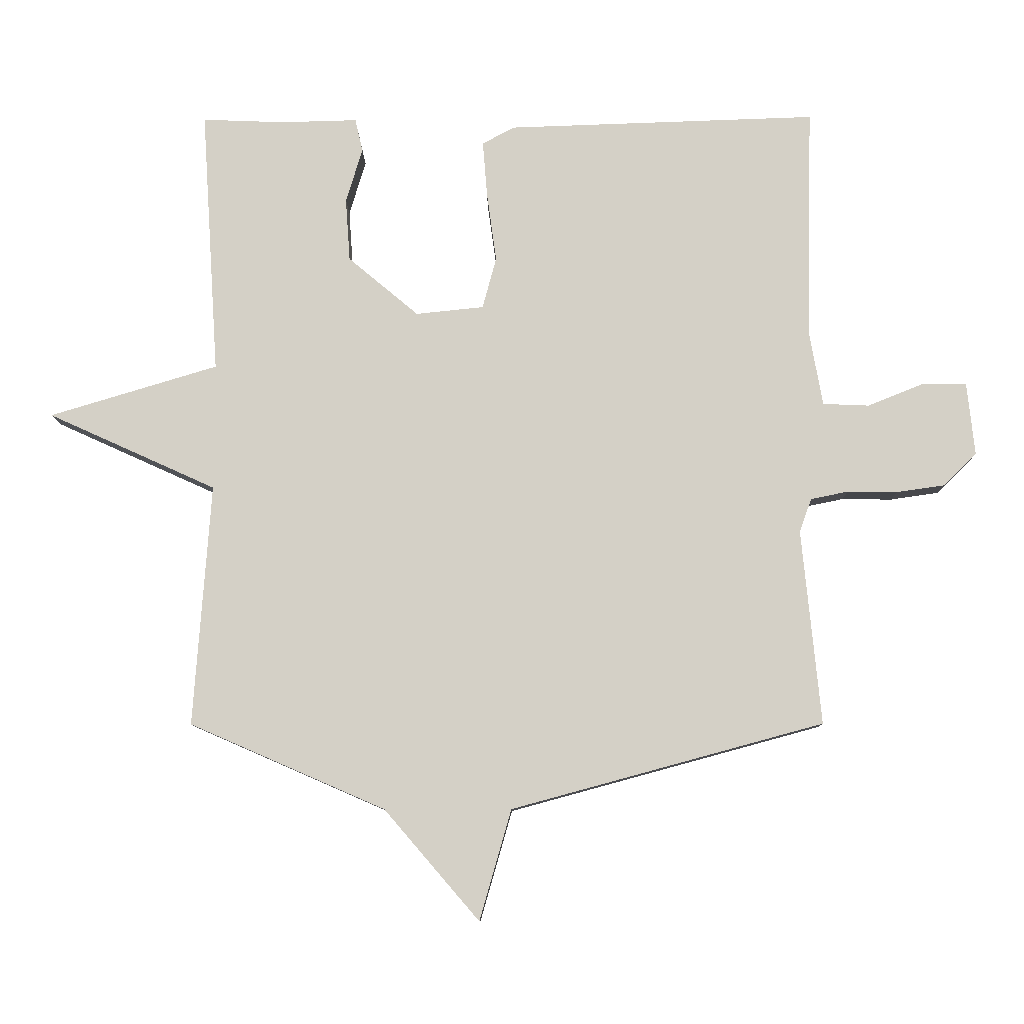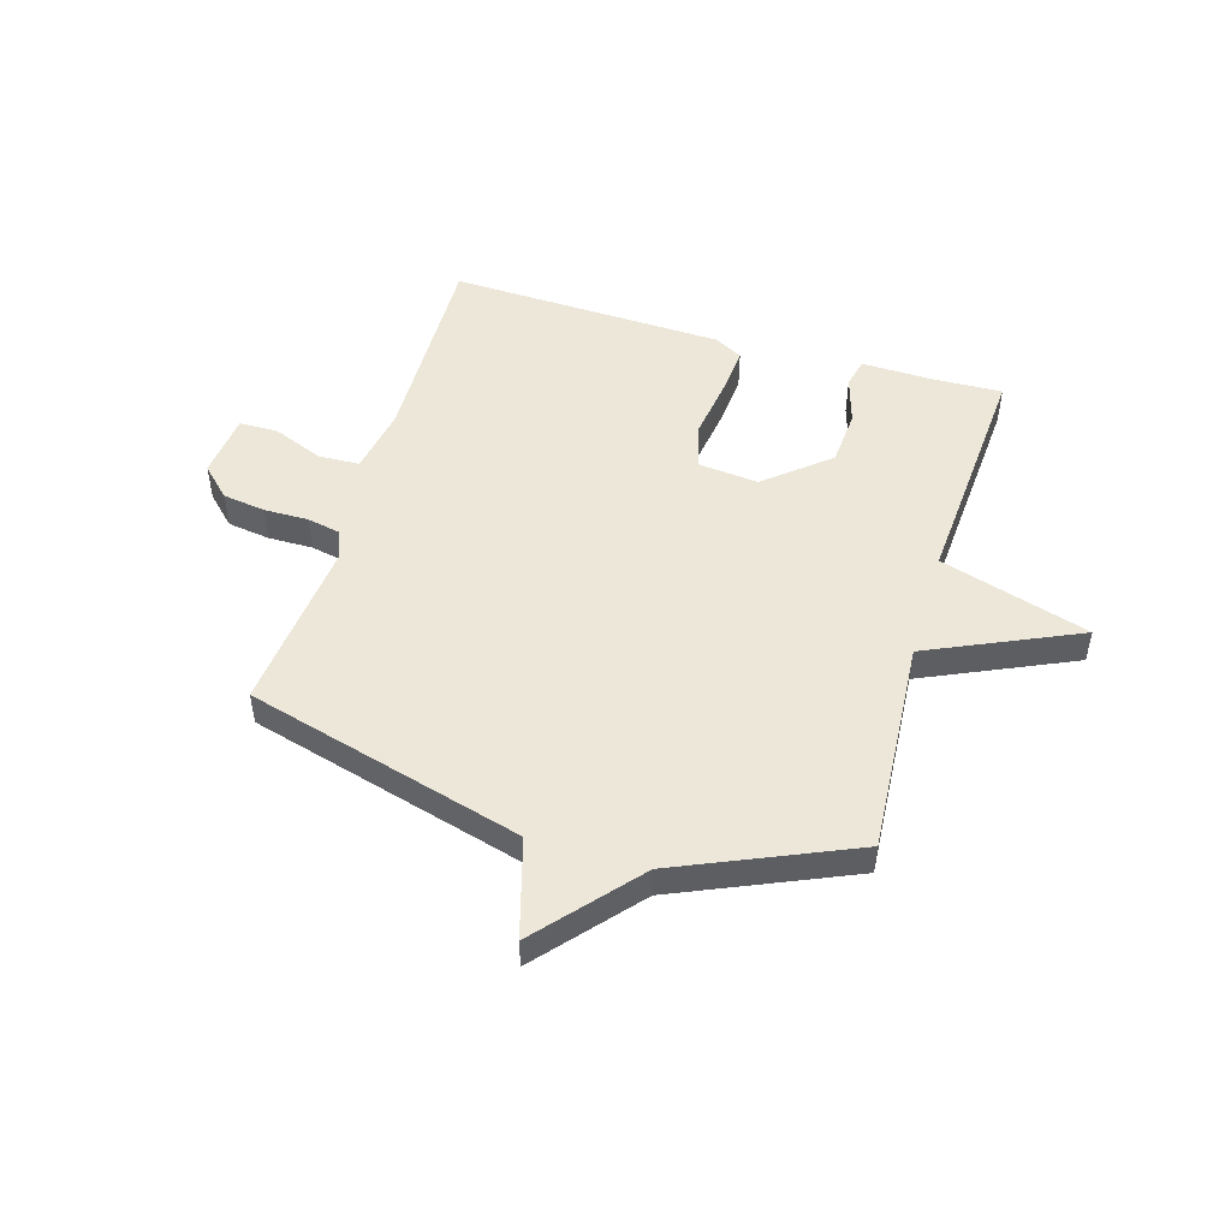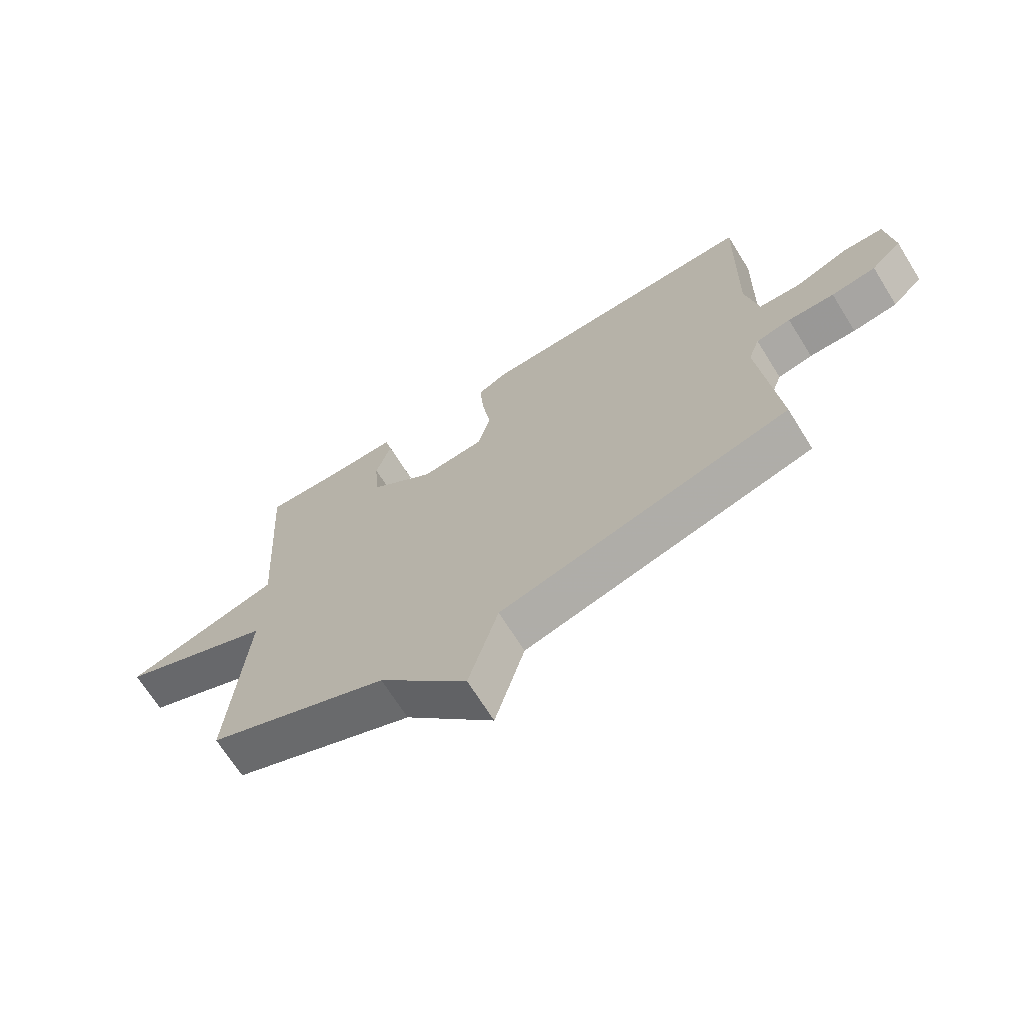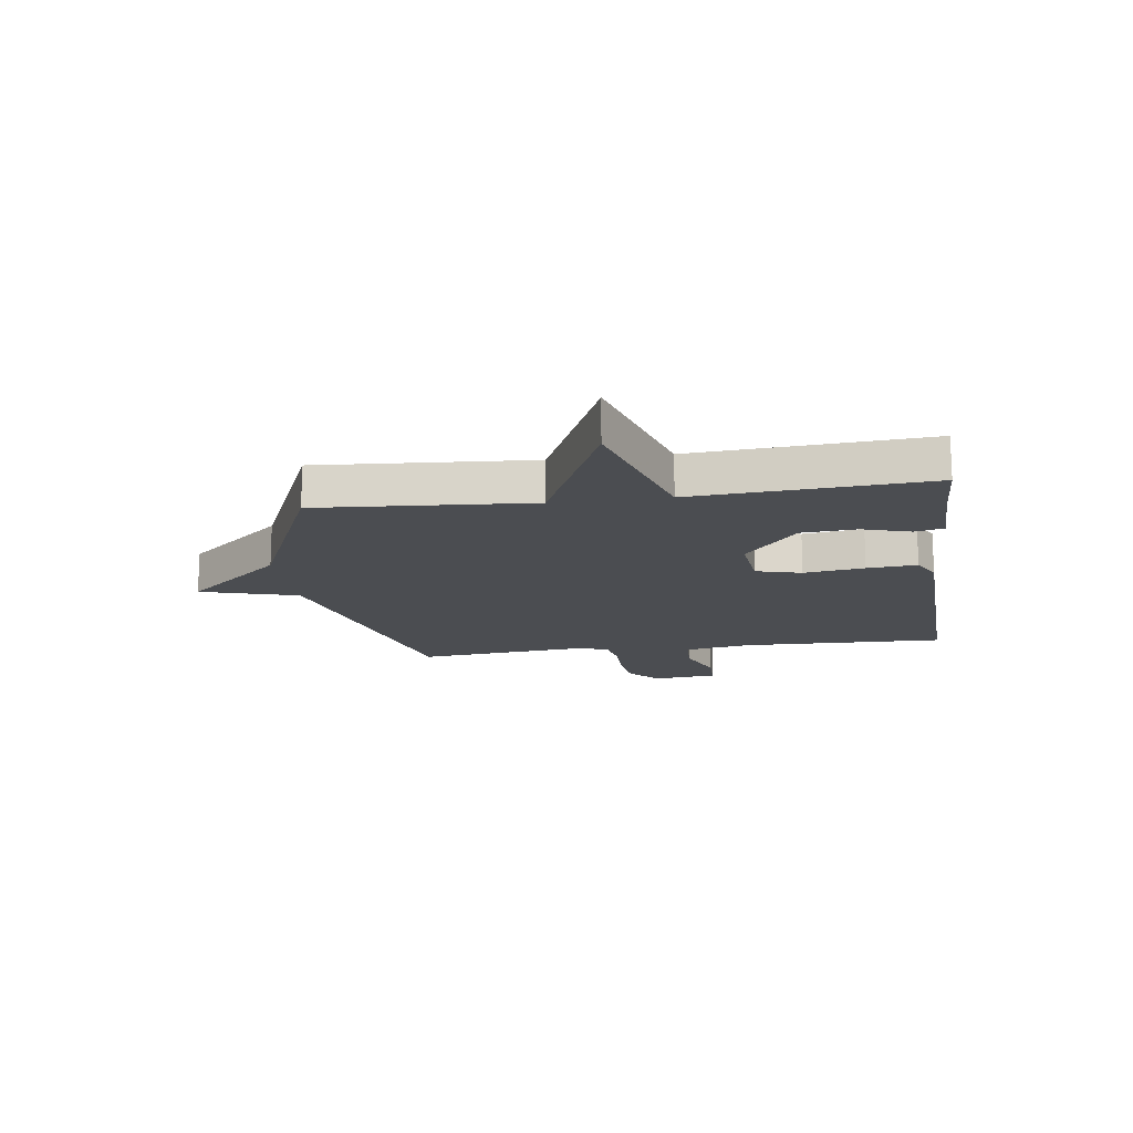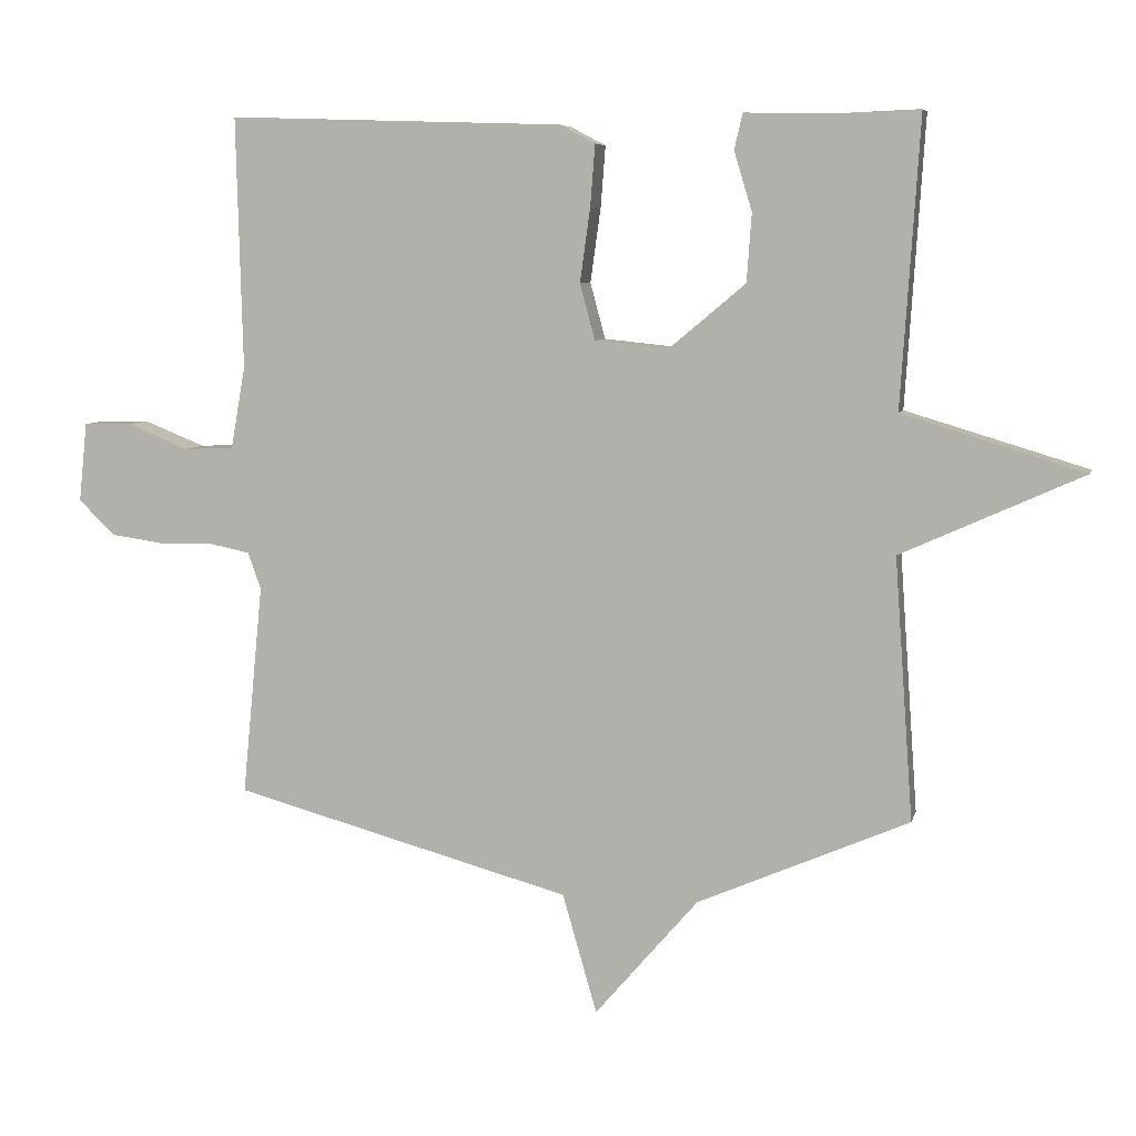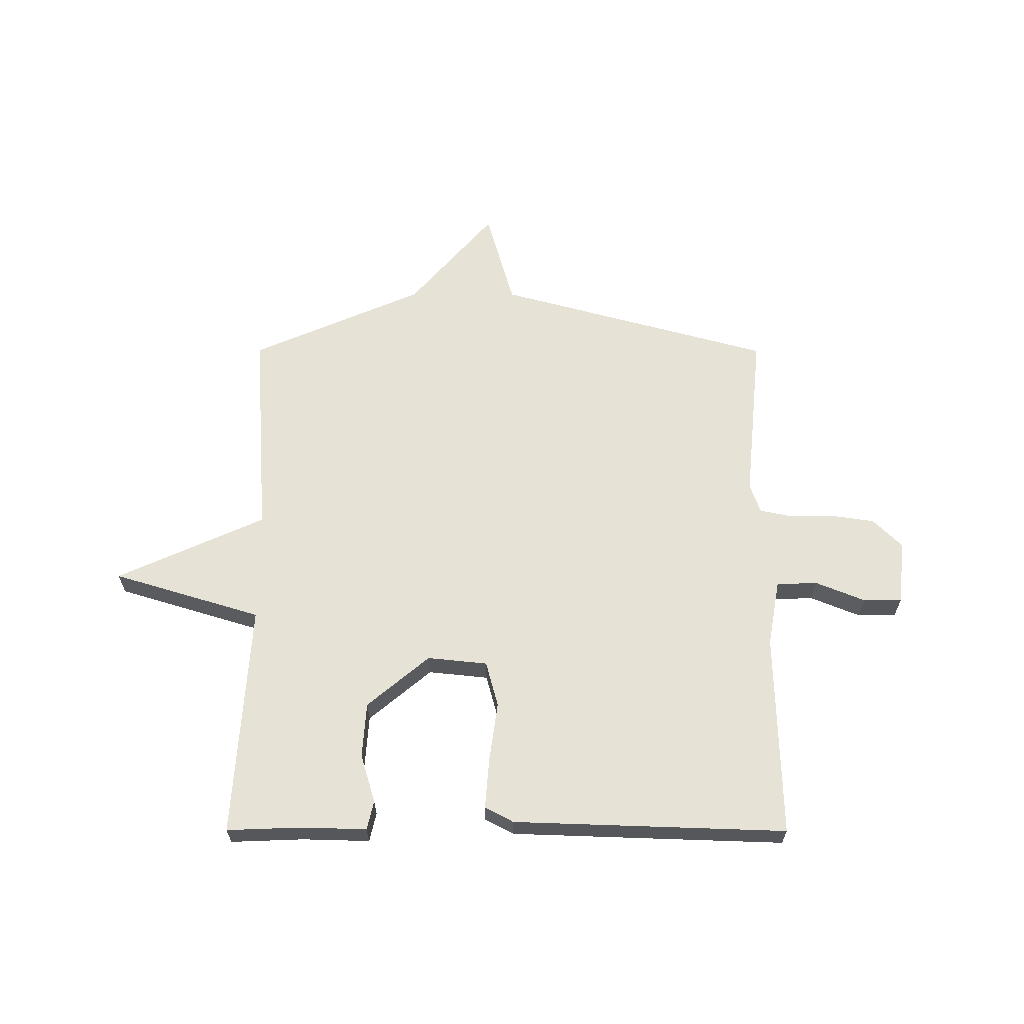
<metadata>
{"format":"obj","ext":"obj","renderer":"f3d","projection":"perspective","resolution":1024,"background":"white","views":[{"elev":-9.6,"azim":0.8,"up":"+Z"},{"elev":49.8,"azim":-163.4,"up":"+Y"},{"elev":-69.1,"azim":32.0,"up":"+Z"},{"elev":-15.9,"azim":-82.0,"up":"+Y"},{"elev":6.9,"azim":-167.1,"up":"+Z"},{"elev":63.3,"azim":0.1,"up":"+Y"}]}
</metadata>
<code>
v -0.5 0.07 0.5
v -0.371 0.07 0.495
v -0.25 0.07 0.498
v -0.238 0.07 0.446
v -0.264 0.07 0.36
v -0.257 0.07 0.261
v -0.146 0.07 0.168
v -0.039 0.07 0.179
v -0.017 0.07 0.26
v -0.032 0.07 0.368
v -0.039 0.07 0.457
v 0.012 0.07 0.484
v 0.5 0.07 0.5
v 0.491 0.07 0.135
v 0.512 0.07 0.016
v 0.585 0.07 0.013
v 0.674 0.07 0.049
v 0.743 0.07 0.048
v 0.755 0.07 -0.067
v 0.703 0.07 -0.118
v 0.627 0.07 -0.129
v 0.548 0.07 -0.128
v 0.489 0.07 -0.14
v 0.47 0.07 -0.193
v 0.5 0.07 -0.5
v 0.008 0.07 -0.634
v -0.042 0.07 -0.808
v -0.192 0.07 -0.634
v -0.5 0.07 -0.5
v -0.473 0.07 -0.119
v -0.738 0.07 0.001
v -0.473 0.07 0.081
v -0.5 0 0.5
v -0.371 0 0.495
v -0.25 0 0.498
v -0.238 0 0.446
v -0.264 0 0.36
v -0.257 0 0.261
v -0.146 0 0.168
v -0.039 0 0.179
v -0.017 0 0.26
v -0.032 0 0.368
v -0.039 0 0.457
v 0.012 0 0.484
v 0.5 0 0.5
v 0.491 0 0.135
v 0.512 0 0.016
v 0.585 0 0.013
v 0.674 0 0.049
v 0.743 0 0.048
v 0.755 0 -0.067
v 0.703 0 -0.118
v 0.627 0 -0.129
v 0.548 0 -0.128
v 0.489 0 -0.14
v 0.47 0 -0.193
v 0.5 0 -0.5
v 0.008 0 -0.634
v -0.042 0 -0.808
v -0.192 0 -0.634
v -0.5 0 -0.5
v -0.473 0 -0.119
v -0.738 0 0.001
v -0.473 0 0.081
f 30 31 32
f 28 29 30
f 28 30 32
f 27 28 32
f 26 27 32
f 24 25 26 32
f 23 24 32
f 22 23 32
f 20 21 22
f 19 20 22
f 18 19 22
f 17 18 22
f 16 17 22
f 15 16 22
f 15 22 32
f 14 15 32
f 12 13 14
f 11 12 14
f 10 11 14
f 9 10 14
f 8 9 14
f 7 8 14 32
f 6 7 32
f 32 1 2
f 6 32 2
f 5 6 2
f 2 3 4 5
f 64 63 62
f 62 61 60
f 64 62 60
f 64 60 59
f 64 59 58
f 64 58 57 56
f 64 56 55
f 64 55 54
f 54 53 52
f 54 52 51
f 54 51 50
f 54 50 49
f 54 49 48
f 54 48 47
f 64 54 47
f 64 47 46
f 46 45 44
f 46 44 43
f 46 43 42
f 46 42 41
f 46 41 40
f 64 46 40 39
f 64 39 38
f 34 33 64
f 34 64 38
f 34 38 37
f 37 36 35 34
f 1 33 34 2
f 2 34 35 3
f 3 35 36 4
f 4 36 37 5
f 5 37 38 6
f 6 38 39 7
f 7 39 40 8
f 8 40 41 9
f 9 41 42 10
f 10 42 43 11
f 11 43 44 12
f 12 44 45 13
f 13 45 46 14
f 14 46 47 15
f 15 47 48 16
f 16 48 49 17
f 17 49 50 18
f 18 50 51 19
f 19 51 52 20
f 20 52 53 21
f 21 53 54 22
f 22 54 55 23
f 23 55 56 24
f 24 56 57 25
f 25 57 58 26
f 26 58 59 27
f 27 59 60 28
f 28 60 61 29
f 29 61 62 30
f 30 62 63 31
f 31 63 64 32
f 32 64 33 1

</code>
